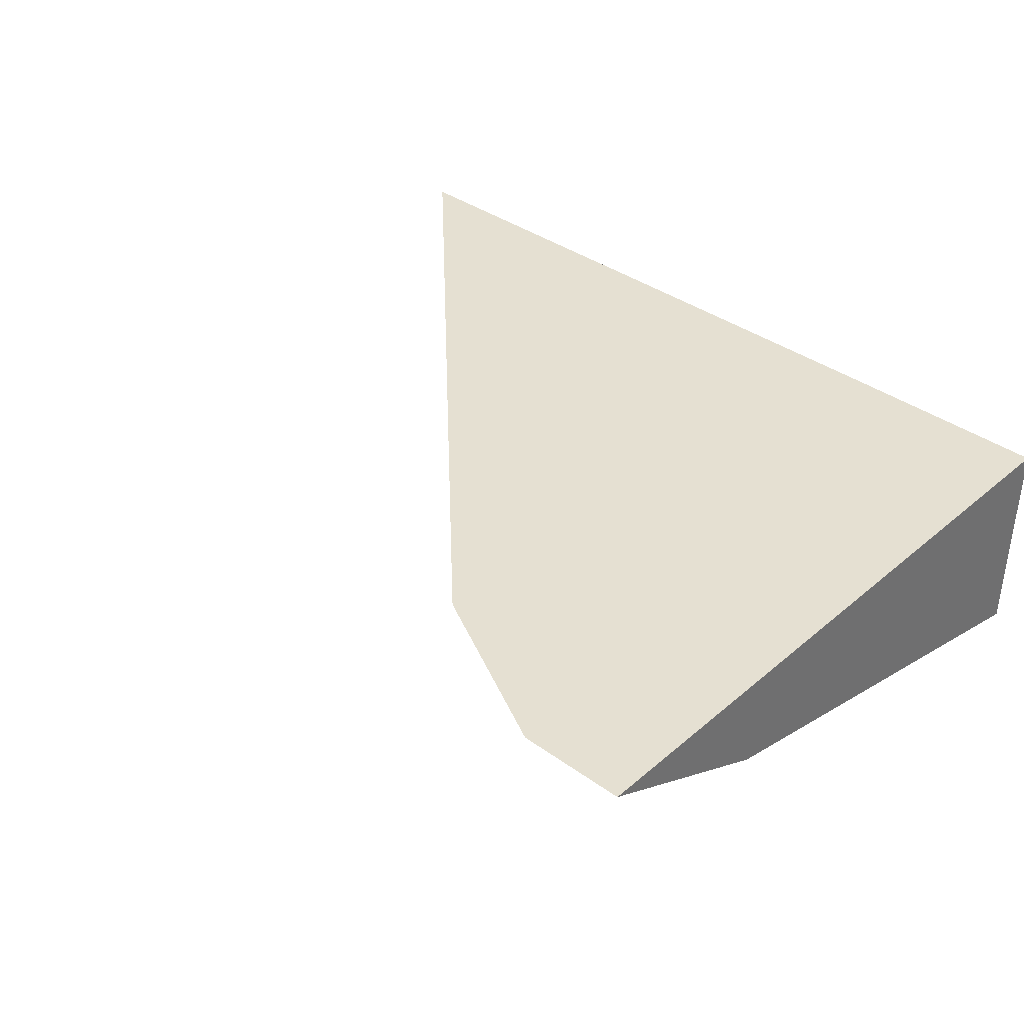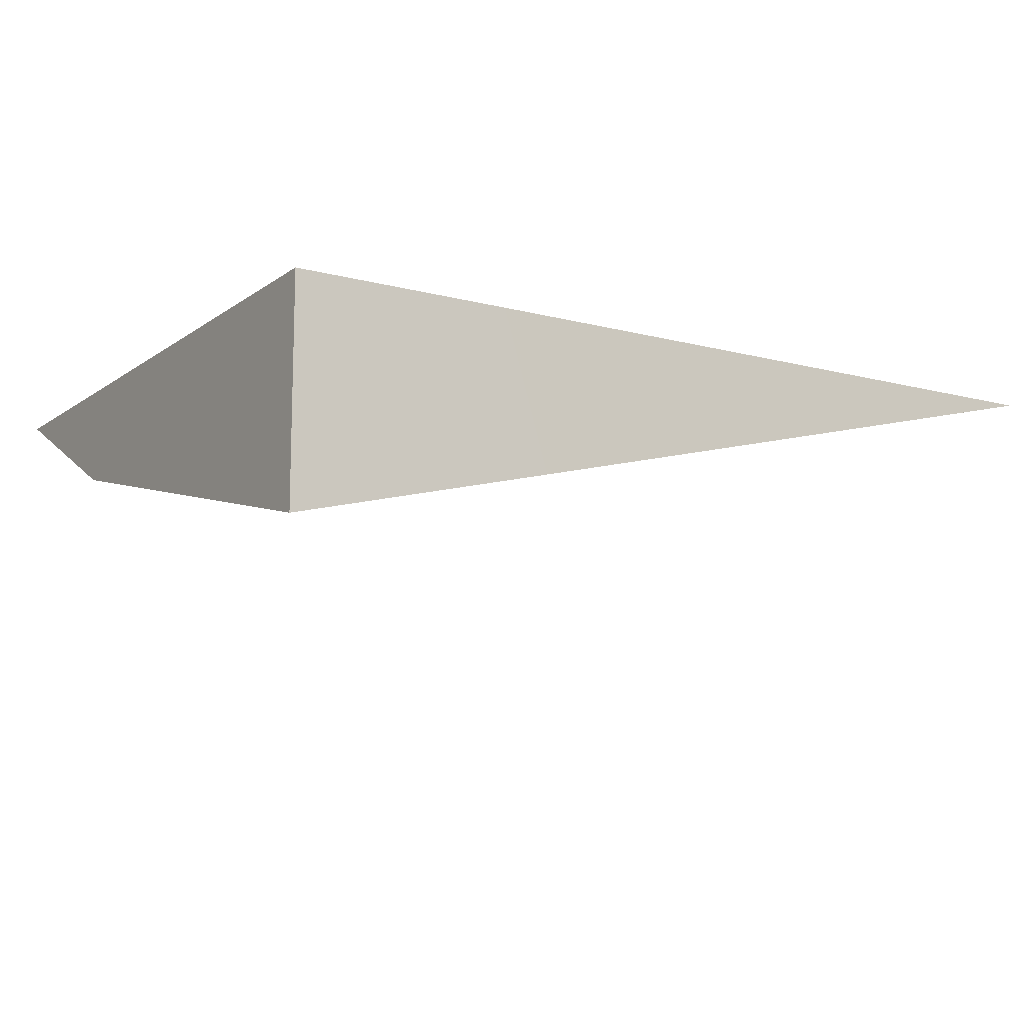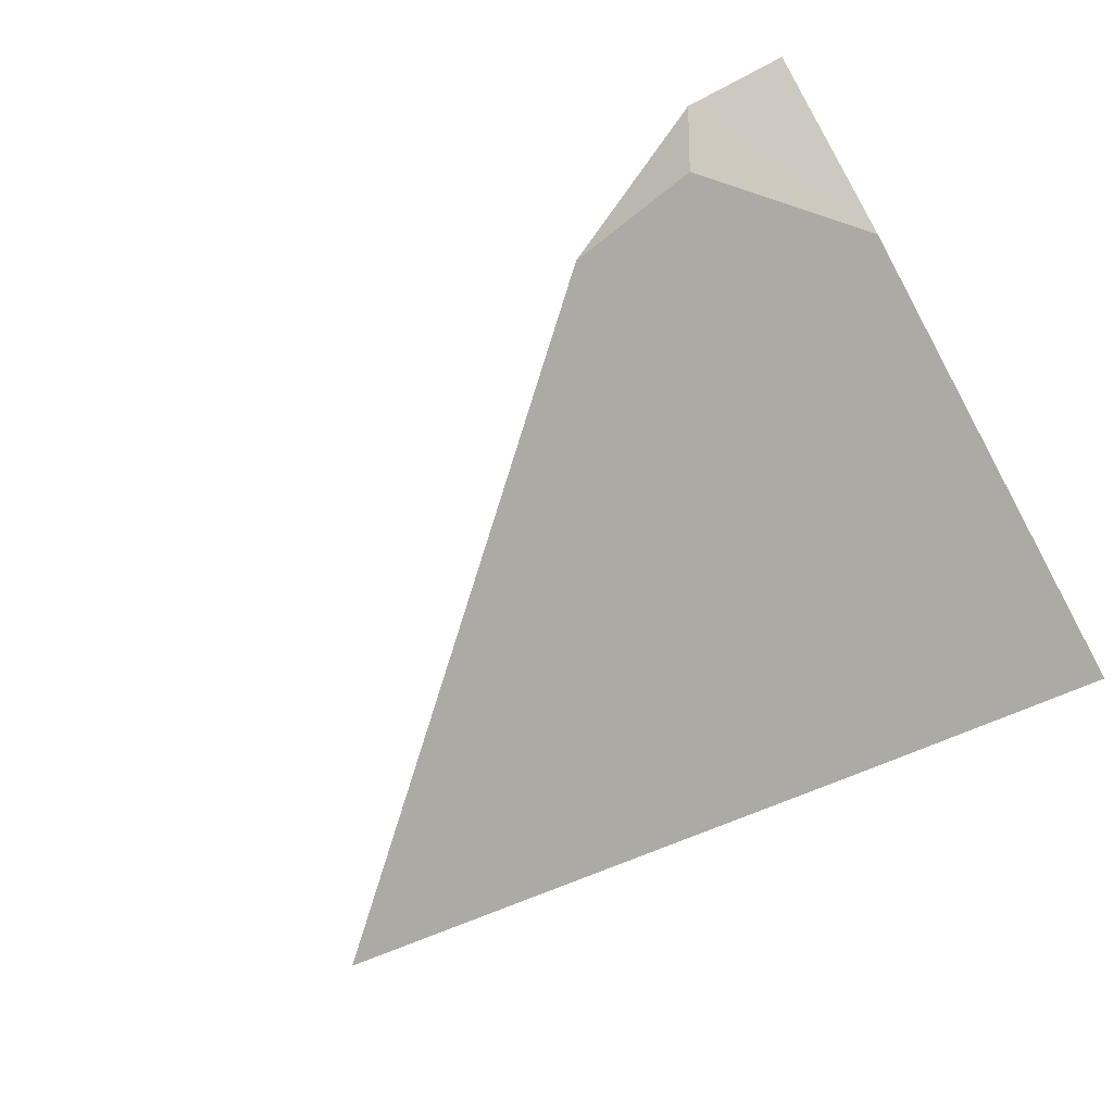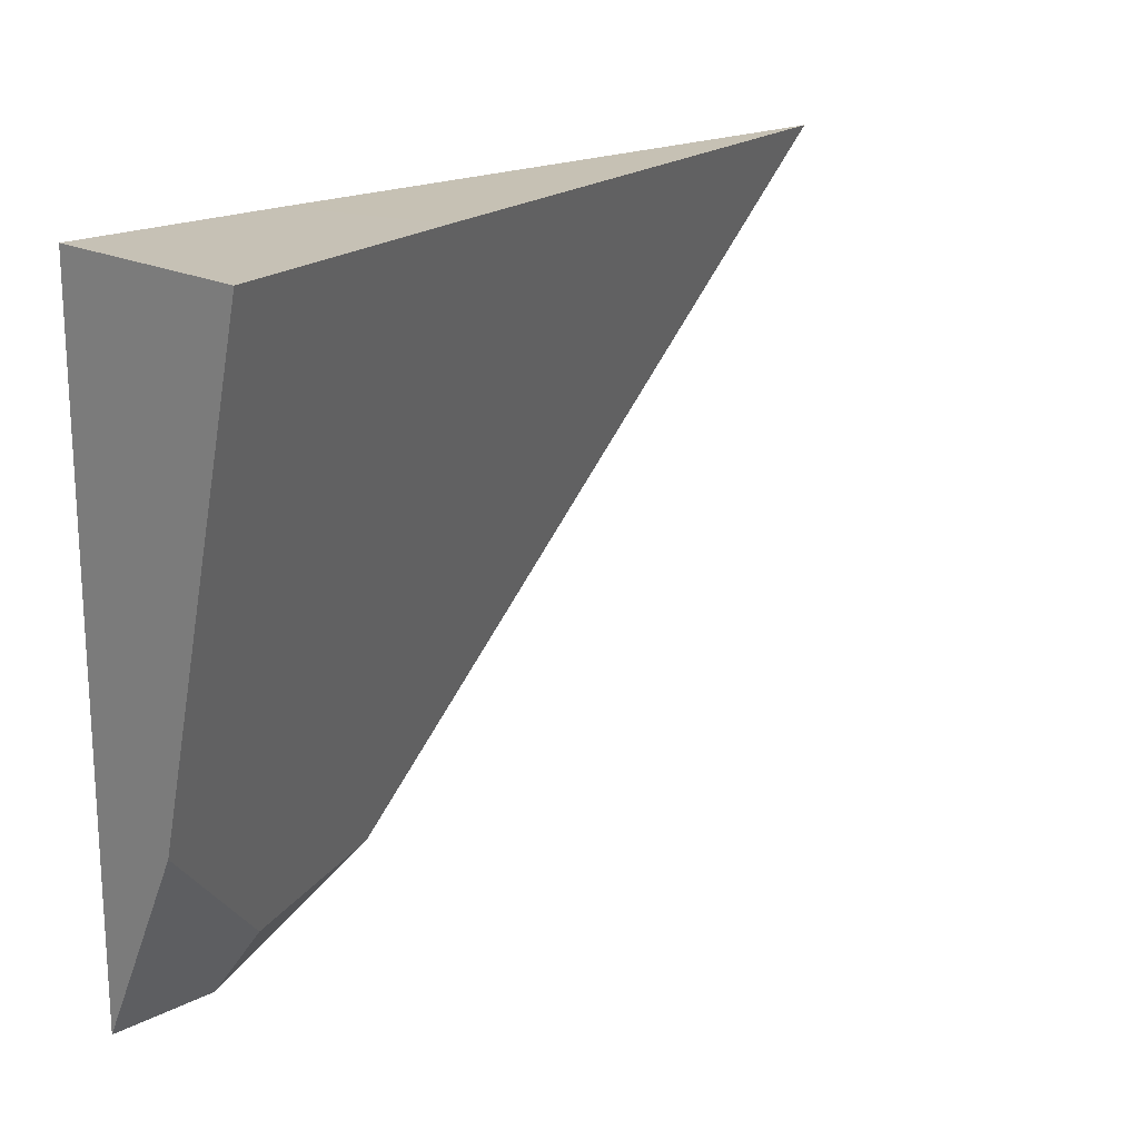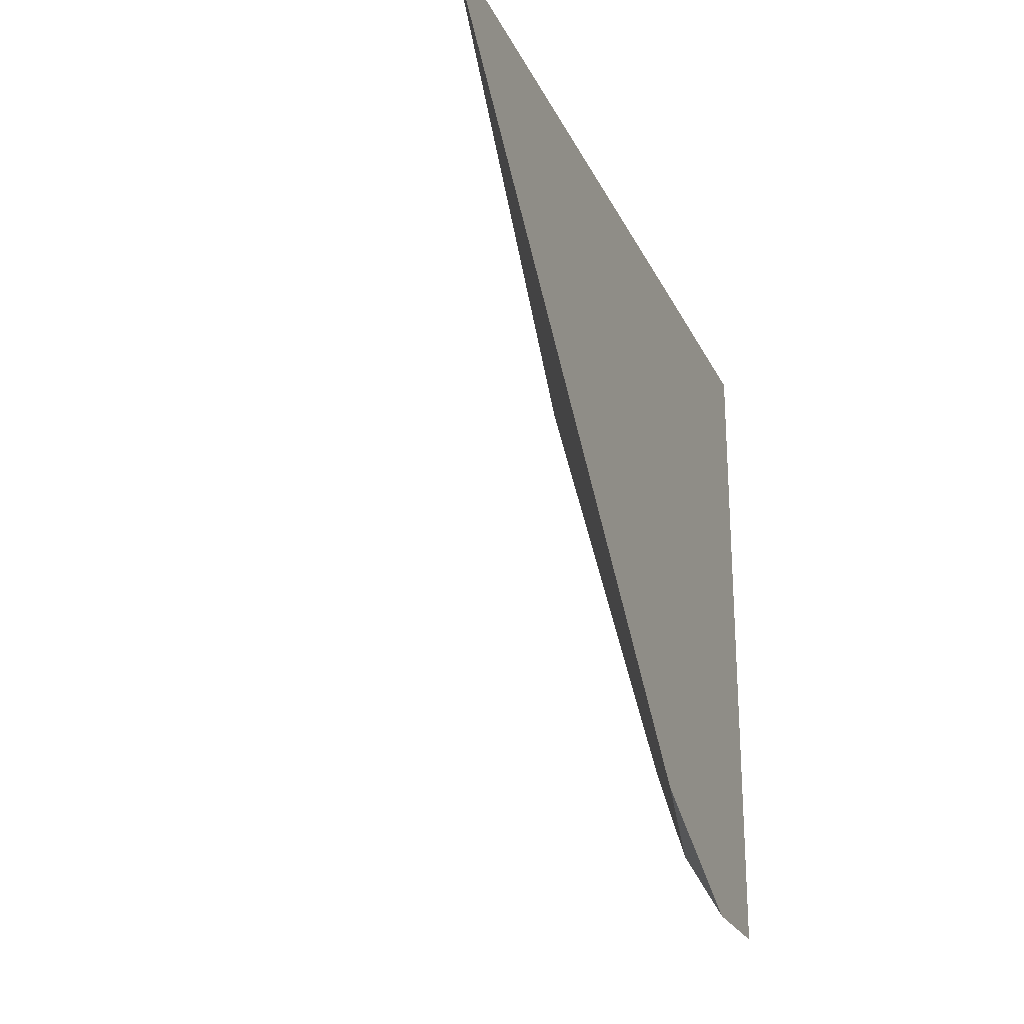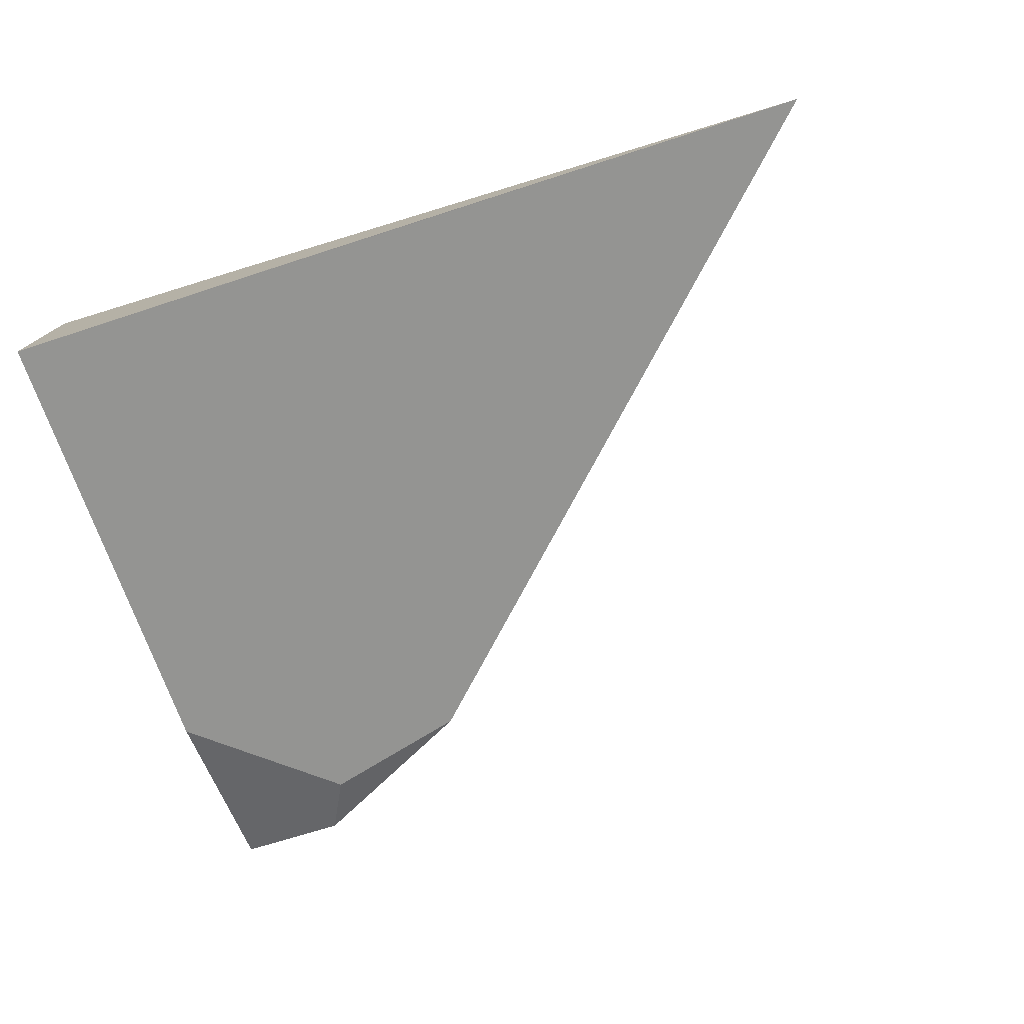
<metadata>
{"format":"obj","ext":"obj","renderer":"f3d","projection":"perspective","resolution":1024,"background":"white","views":[{"elev":37.6,"azim":42.7,"up":"+Z"},{"elev":-11.8,"azim":147.7,"up":"+Z"},{"elev":-77.0,"azim":27.4,"up":"+Z"},{"elev":18.5,"azim":135.4,"up":"+Y"},{"elev":-24.6,"azim":-69.3,"up":"+Y"},{"elev":-76.9,"azim":-163.2,"up":"+Z"}]}
</metadata>
<code>
v 0.1305 0.03818 0.2205
v 0.1296 0.03818 0.2175
v 0.1179 0.03818 0.2205
v 0.1346 0.03816 0.2205
v 0.1261 0.03818 0.2184
v 0.1346 0.03816 0.2163
v 0.1292 0.02695 0.2205
v 0.1346 0.029 0.2186
v 0.1346 0.02528 0.2205
v 0.1325 0.02528 0.2205
v 0.1319 0.02639 0.2199
f 3 5 6
f 7 11 10
f 7 8 11
f 4 8 6
f 4 9 8
f 3 8 7
f 3 6 8
f 2 6 5
f 1 7 10
f 1 4 2
f 1 9 4
f 1 10 9
f 1 3 7
f 1 5 3
f 1 2 5
f 8 9 10
f 2 4 6
f 8 10 11

</code>
